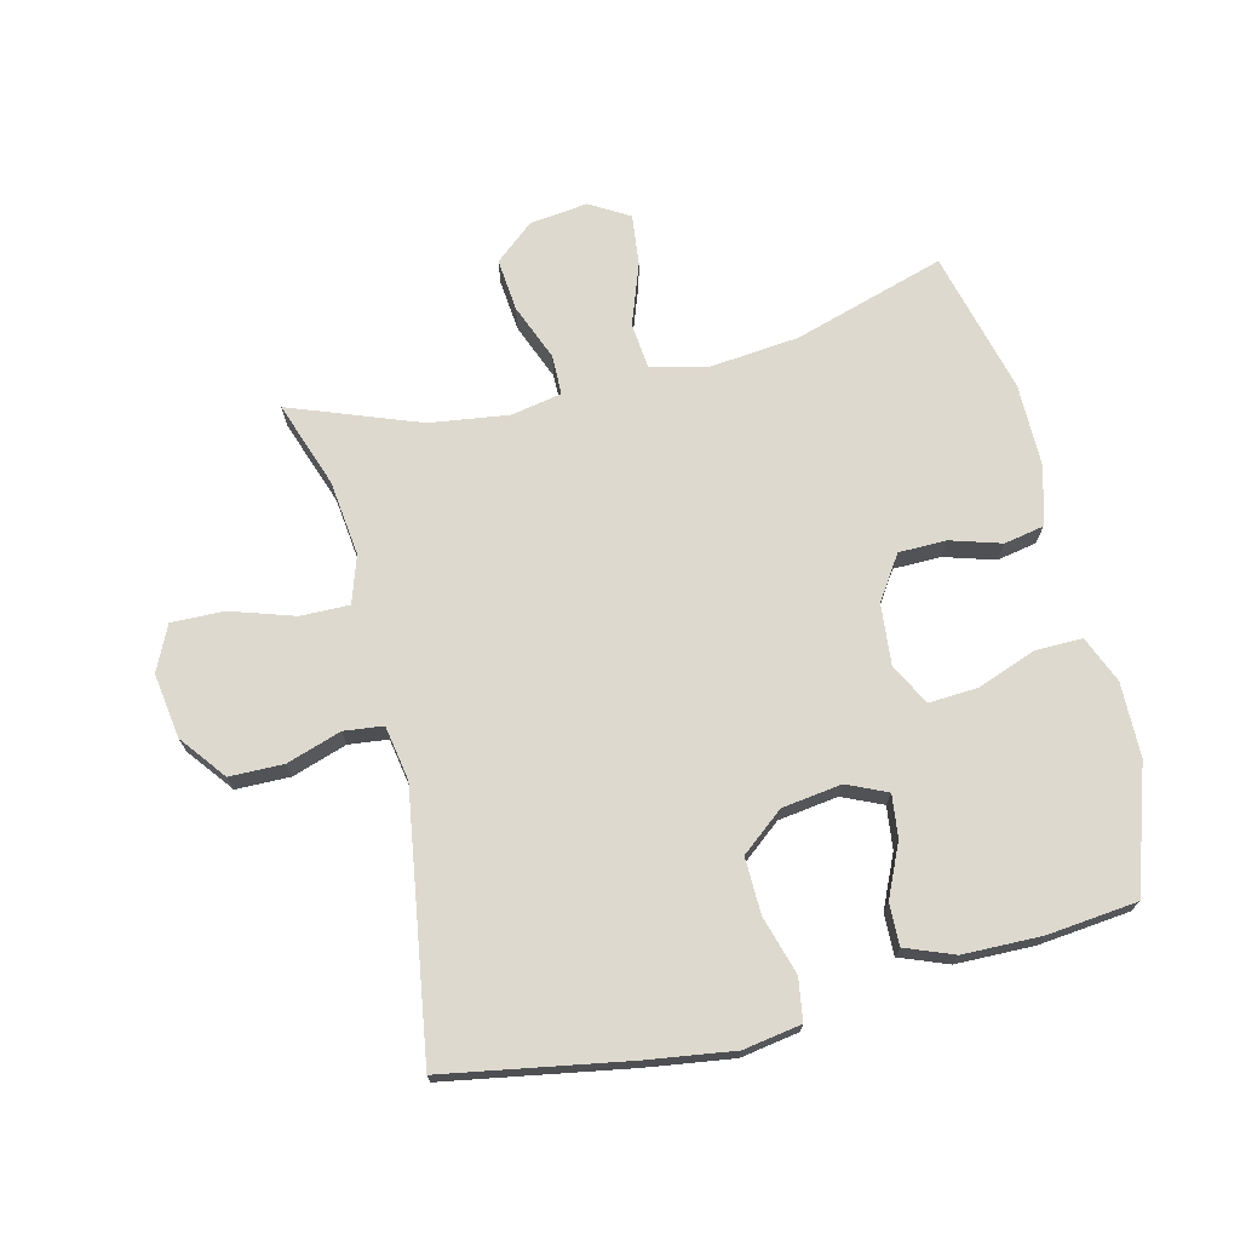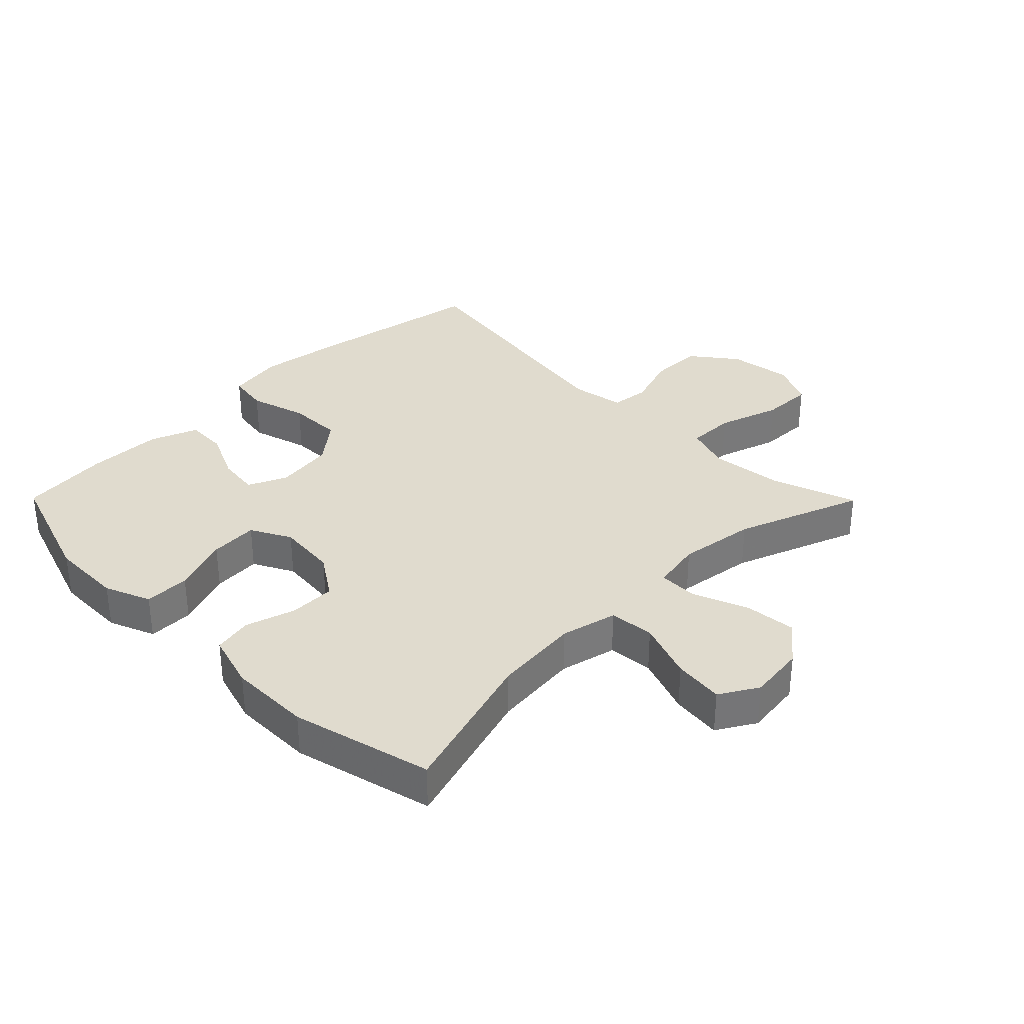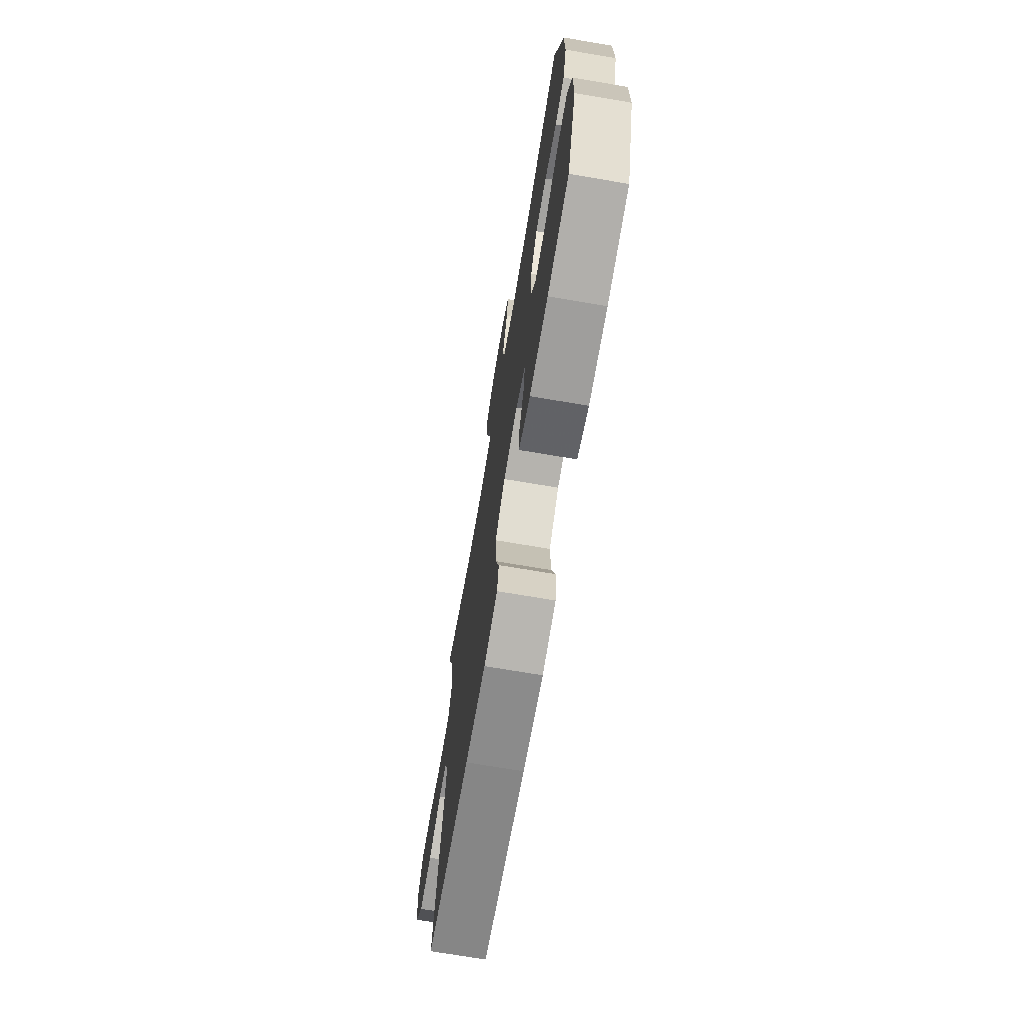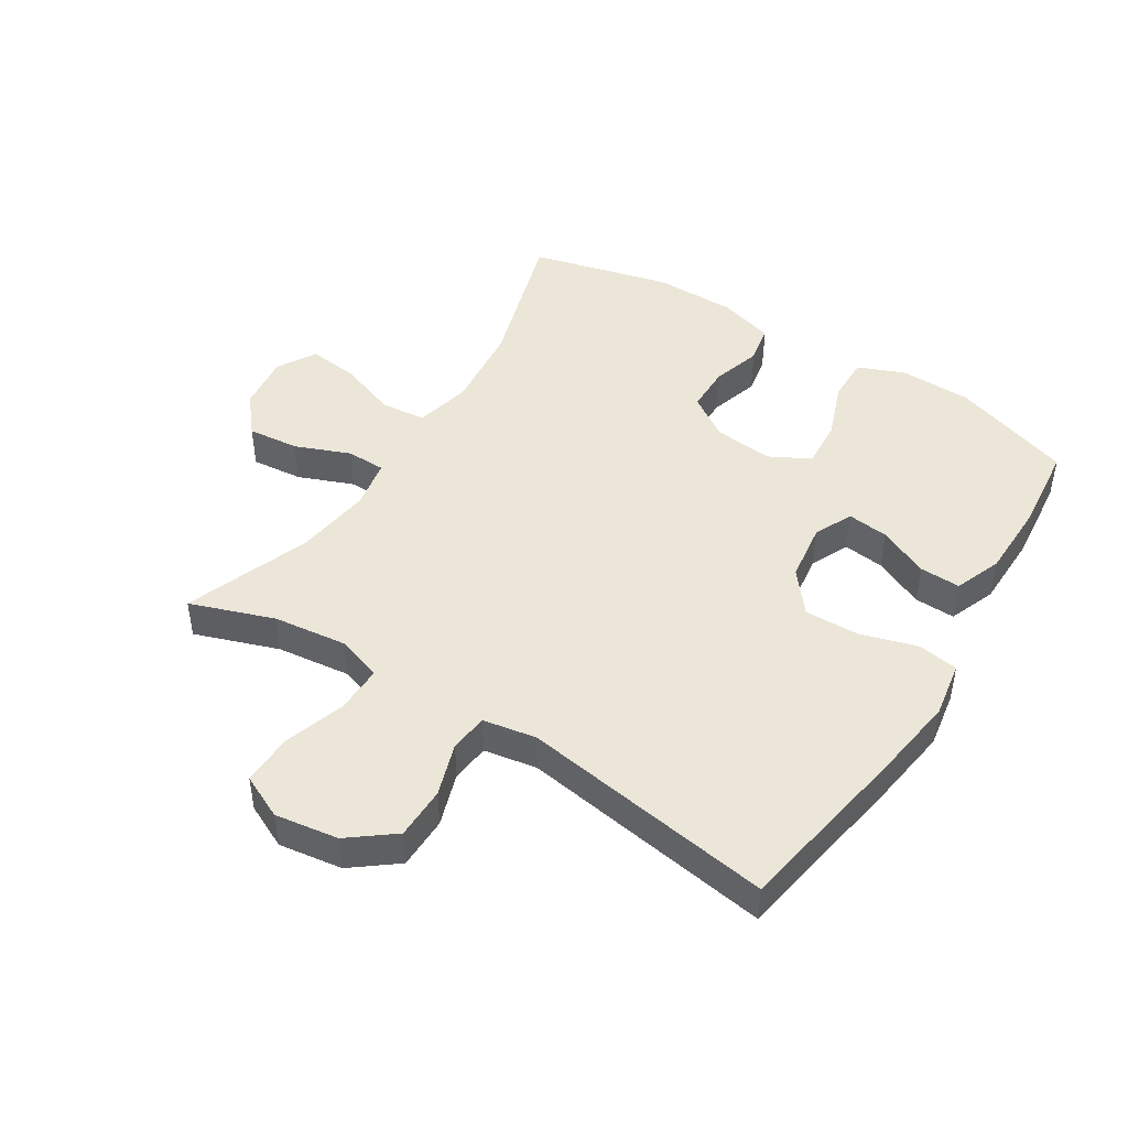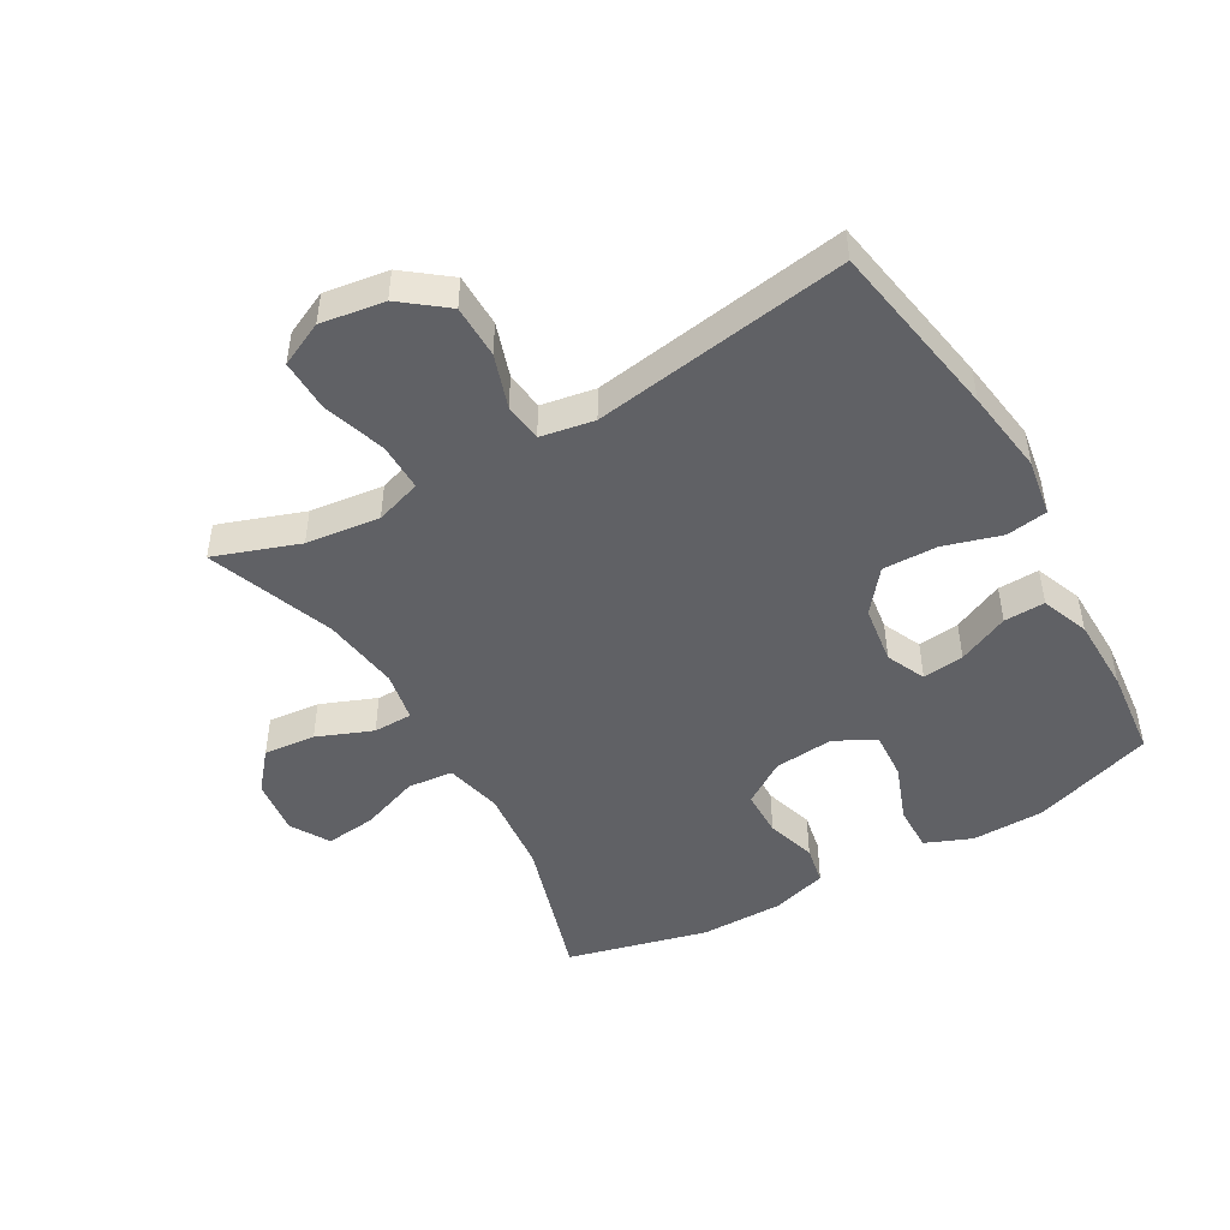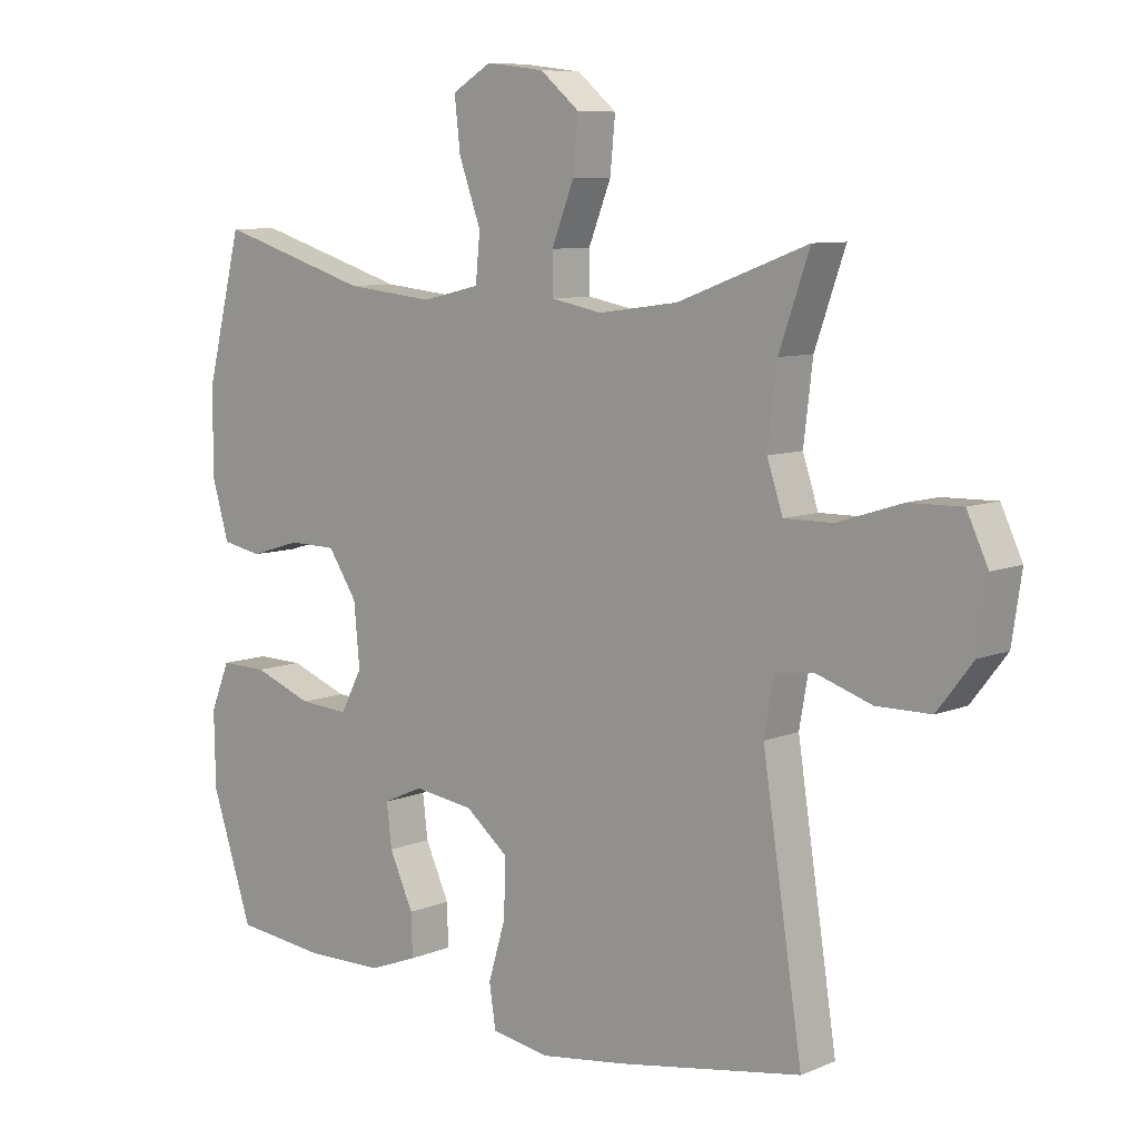
<metadata>
{"format":"obj","ext":"obj","renderer":"f3d","projection":"perspective","resolution":1024,"background":"white","views":[{"elev":71.5,"azim":166.3,"up":"+Y"},{"elev":33.7,"azim":-44.7,"up":"+Y"},{"elev":-72.0,"azim":-99.6,"up":"+Z"},{"elev":46.2,"azim":122.2,"up":"+Y"},{"elev":-47.6,"azim":119.8,"up":"+Y"},{"elev":8.4,"azim":41.8,"up":"+Z"}]}
</metadata>
<code>
v -0.5 0.07 -0.5
v -0.564 0.07 -0.308
v -0.566 0.07 -0.192
v -0.536 0.07 -0.119
v -0.463 0.07 -0.12
v -0.372 0.07 -0.154
v -0.295 0.07 -0.159
v -0.261 0.07 -0.095
v -0.27 0.07 0
v -0.315 0.07 0.068
v -0.389 0.07 0.069
v -0.468 0.07 0.045
v -0.53 0.07 0.057
v -0.556 0.07 0.146
v -0.556 0.07 0.277
v -0.5 0.07 0.5
v -0.264 0.07 0.428
v -0.127 0.07 0.414
v -0.037 0.07 0.435
v -0.03 0.07 0.507
v -0.064 0.07 0.601
v -0.073 0.07 0.681
v -0.012 0.07 0.717
v 0.078 0.07 0.706
v 0.139 0.07 0.655
v 0.131 0.07 0.573
v 0.096 0.07 0.485
v 0.097 0.07 0.423
v 0.176 0.07 0.408
v 0.299 0.07 0.425
v 0.5 0.07 0.5
v 0.453 0.07 0.366
v 0.439 0.07 0.249
v 0.463 0.07 0.176
v 0.539 0.07 0.177
v 0.638 0.07 0.209
v 0.72 0.07 0.211
v 0.753 0.07 0.141
v 0.738 0.07 0.04
v 0.683 0.07 -0.031
v 0.599 0.07 -0.032
v 0.514 0.07 -0.004
v 0.453 0.07 -0.011
v 0.438 0.07 -0.096
v 0.5 0.07 -0.5
v 0.216 0.07 -0.549
v 0.082 0.07 -0.568
v -0.008 0.07 -0.553
v -0.018 0.07 -0.488
v 0.009 0.07 -0.397
v 0.011 0.07 -0.31
v -0.055 0.07 -0.257
v -0.148 0.07 -0.244
v -0.21 0.07 -0.272
v -0.202 0.07 -0.338
v -0.165 0.07 -0.419
v -0.163 0.07 -0.484
v -0.238 0.07 -0.513
v -0.359 0.07 -0.515
v -0.5 0 -0.5
v -0.564 0 -0.308
v -0.566 0 -0.192
v -0.536 0 -0.119
v -0.463 0 -0.12
v -0.372 0 -0.154
v -0.295 0 -0.159
v -0.261 0 -0.095
v -0.27 0 0
v -0.315 0 0.068
v -0.389 0 0.069
v -0.468 0 0.045
v -0.53 0 0.057
v -0.556 0 0.146
v -0.556 0 0.277
v -0.5 0 0.5
v -0.264 0 0.428
v -0.127 0 0.414
v -0.037 0 0.435
v -0.03 0 0.507
v -0.064 0 0.601
v -0.073 0 0.681
v -0.012 0 0.717
v 0.078 0 0.706
v 0.139 0 0.655
v 0.131 0 0.573
v 0.096 0 0.485
v 0.097 0 0.423
v 0.176 0 0.408
v 0.299 0 0.425
v 0.5 0 0.5
v 0.453 0 0.366
v 0.439 0 0.249
v 0.463 0 0.176
v 0.539 0 0.177
v 0.638 0 0.209
v 0.72 0 0.211
v 0.753 0 0.141
v 0.738 0 0.04
v 0.683 0 -0.031
v 0.599 0 -0.032
v 0.514 0 -0.004
v 0.453 0 -0.011
v 0.438 0 -0.096
v 0.5 0 -0.5
v 0.216 0 -0.549
v 0.082 0 -0.568
v -0.008 0 -0.553
v -0.018 0 -0.488
v 0.009 0 -0.397
v 0.011 0 -0.31
v -0.055 0 -0.257
v -0.148 0 -0.244
v -0.21 0 -0.272
v -0.202 0 -0.338
v -0.165 0 -0.419
v -0.163 0 -0.484
v -0.238 0 -0.513
v -0.359 0 -0.515
f 4 5 6
f 3 4 6
f 2 3 6
f 1 2 6
f 59 1 6
f 58 59 6
f 57 58 6
f 56 57 6
f 55 56 6
f 54 55 6 7
f 53 54 7 8
f 52 53 8 9
f 51 52 9 10
f 48 49 50
f 47 48 50
f 46 47 50
f 45 46 50
f 44 45 50
f 43 44 50 51
f 40 41 42
f 39 40 42
f 38 39 42
f 37 38 42
f 36 37 42
f 35 36 42
f 34 35 42 43
f 43 51 10
f 34 43 10
f 33 34 10
f 30 31 32
f 33 10 11
f 32 33 11
f 30 32 11
f 29 30 11
f 25 26 27
f 24 25 27
f 23 24 27
f 22 23 27
f 21 22 27
f 20 21 27
f 19 20 27 28
f 13 14 15
f 12 13 15
f 11 12 15
f 29 11 15
f 28 29 15
f 19 28 15
f 18 19 15
f 15 16 17
f 15 17 18
f 65 64 63
f 65 63 62
f 65 62 61
f 65 61 60
f 65 60 118
f 65 118 117
f 65 117 116
f 65 116 115
f 65 115 114
f 66 65 114 113
f 67 66 113 112
f 68 67 112 111
f 69 68 111 110
f 109 108 107
f 109 107 106
f 109 106 105
f 109 105 104
f 109 104 103
f 110 109 103 102
f 101 100 99
f 101 99 98
f 101 98 97
f 101 97 96
f 101 96 95
f 101 95 94
f 102 101 94 93
f 69 110 102
f 69 102 93
f 69 93 92
f 91 90 89
f 70 69 92
f 70 92 91
f 70 91 89
f 70 89 88
f 86 85 84
f 86 84 83
f 86 83 82
f 86 82 81
f 86 81 80
f 86 80 79
f 87 86 79 78
f 74 73 72
f 74 72 71
f 74 71 70
f 74 70 88
f 74 88 87
f 74 87 78
f 74 78 77
f 76 75 74
f 77 76 74
f 1 60 61 2
f 2 61 62 3
f 3 62 63 4
f 4 63 64 5
f 5 64 65 6
f 6 65 66 7
f 7 66 67 8
f 8 67 68 9
f 9 68 69 10
f 10 69 70 11
f 11 70 71 12
f 12 71 72 13
f 13 72 73 14
f 14 73 74 15
f 15 74 75 16
f 16 75 76 17
f 17 76 77 18
f 18 77 78 19
f 19 78 79 20
f 20 79 80 21
f 21 80 81 22
f 22 81 82 23
f 23 82 83 24
f 24 83 84 25
f 25 84 85 26
f 26 85 86 27
f 27 86 87 28
f 28 87 88 29
f 29 88 89 30
f 30 89 90 31
f 31 90 91 32
f 32 91 92 33
f 33 92 93 34
f 34 93 94 35
f 35 94 95 36
f 36 95 96 37
f 37 96 97 38
f 38 97 98 39
f 39 98 99 40
f 40 99 100 41
f 41 100 101 42
f 42 101 102 43
f 43 102 103 44
f 44 103 104 45
f 45 104 105 46
f 46 105 106 47
f 47 106 107 48
f 48 107 108 49
f 49 108 109 50
f 50 109 110 51
f 51 110 111 52
f 52 111 112 53
f 53 112 113 54
f 54 113 114 55
f 55 114 115 56
f 56 115 116 57
f 57 116 117 58
f 58 117 118 59
f 59 118 60 1

</code>
